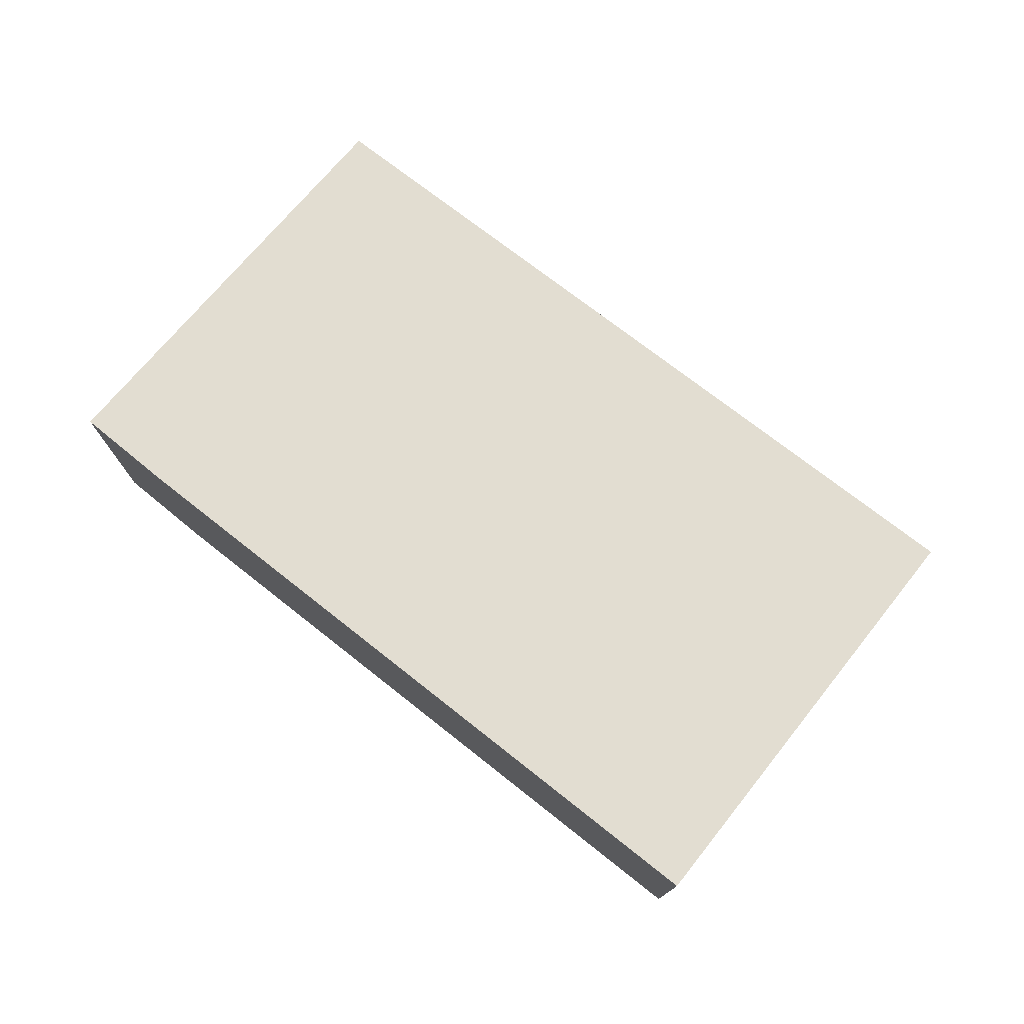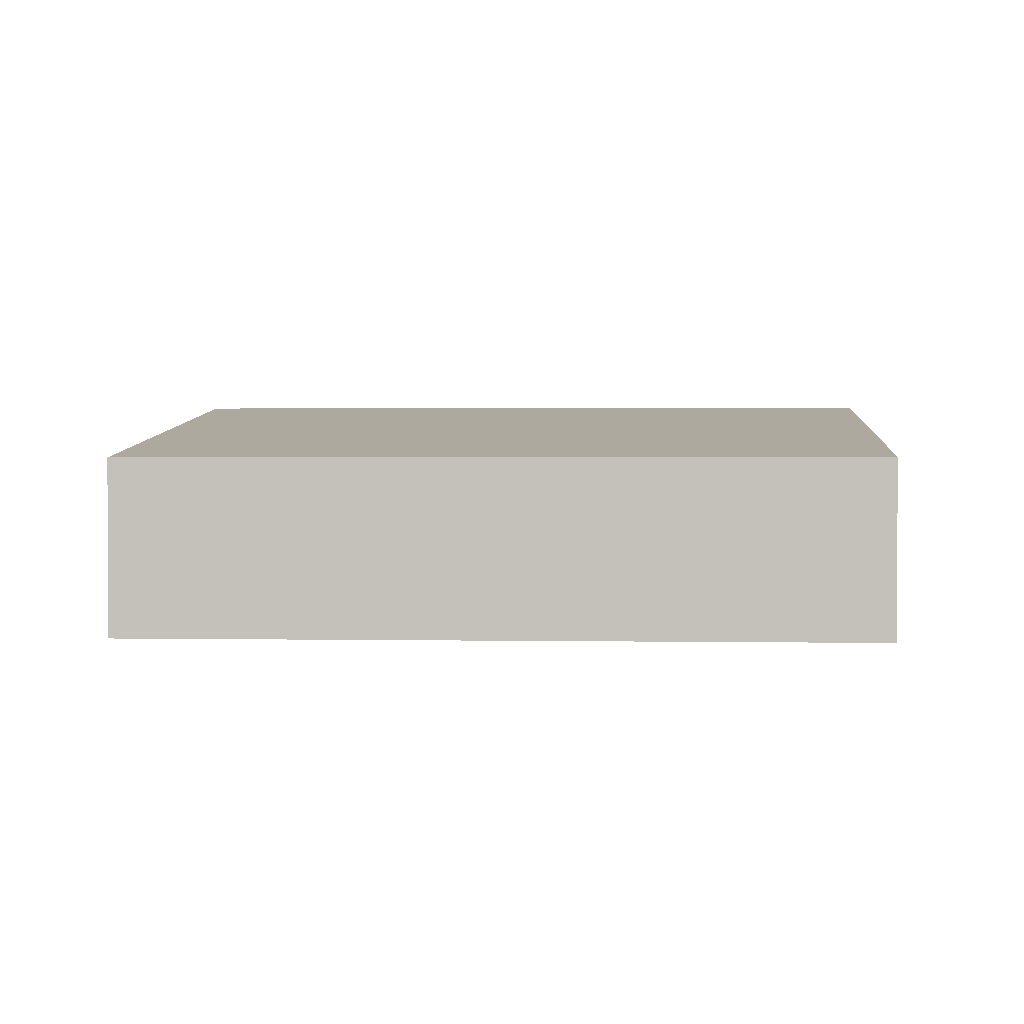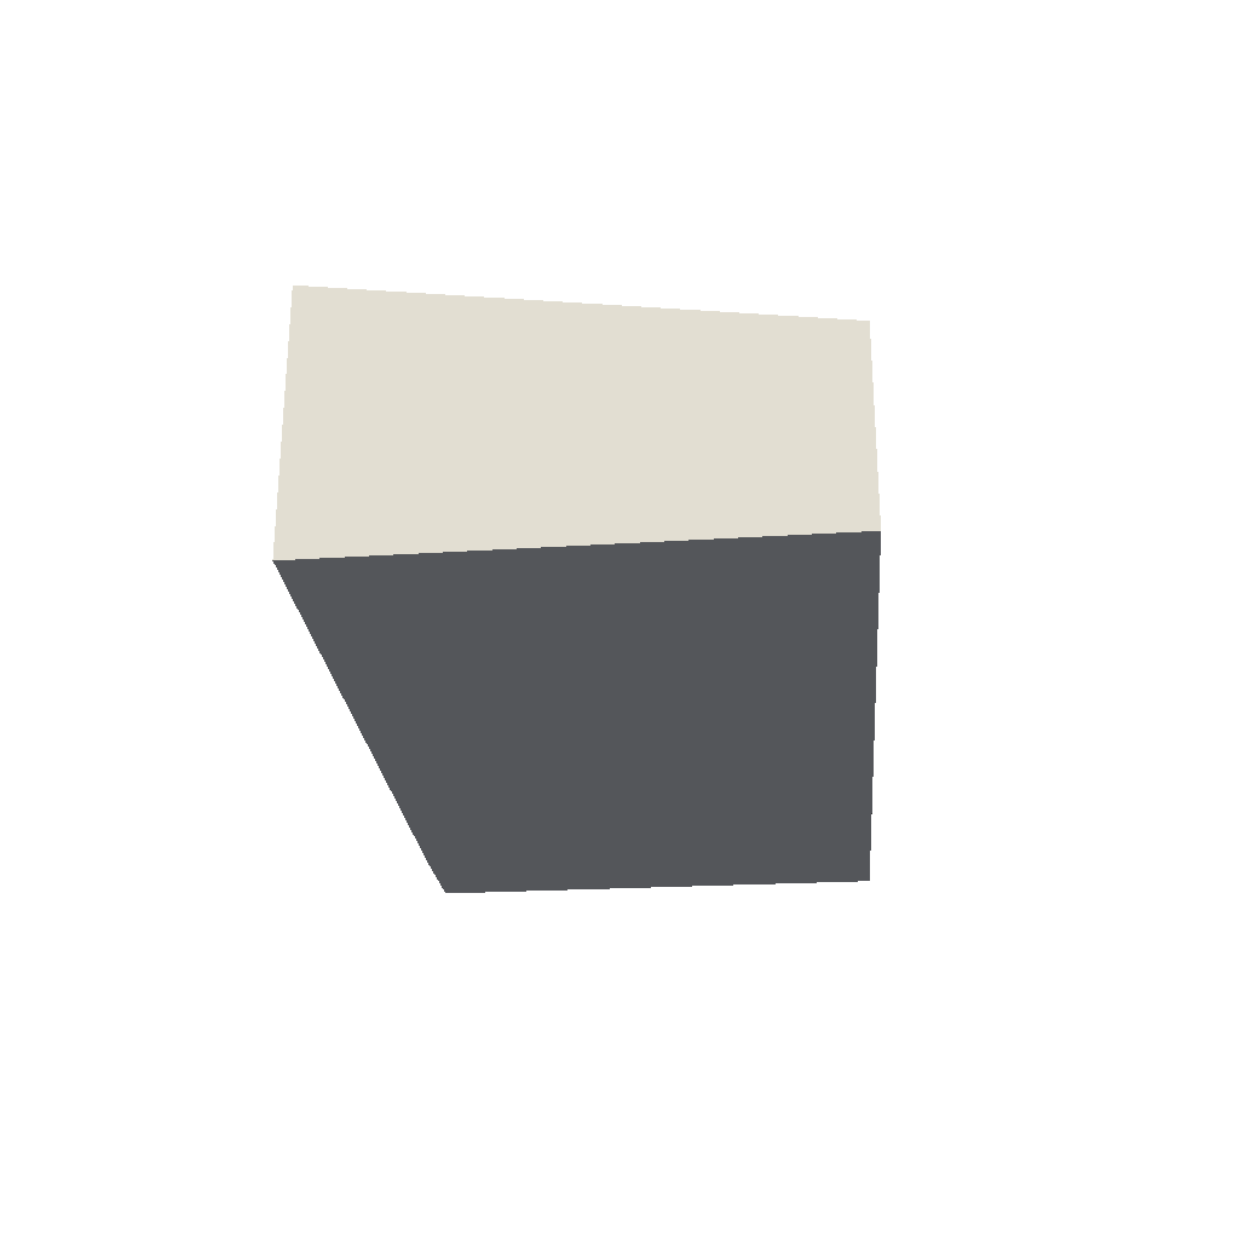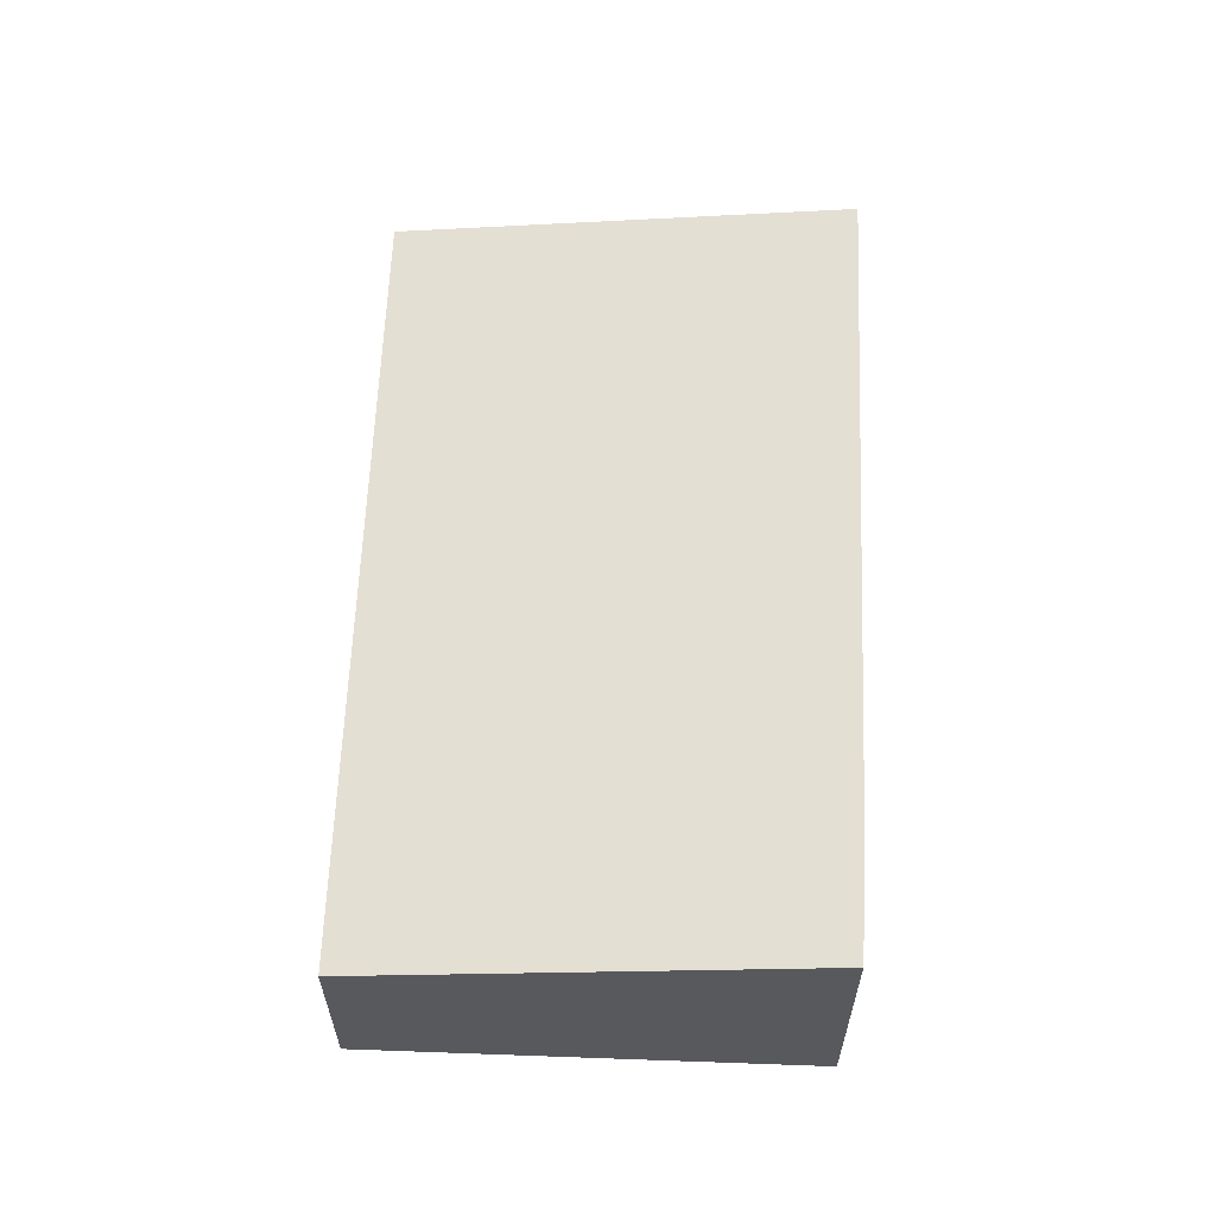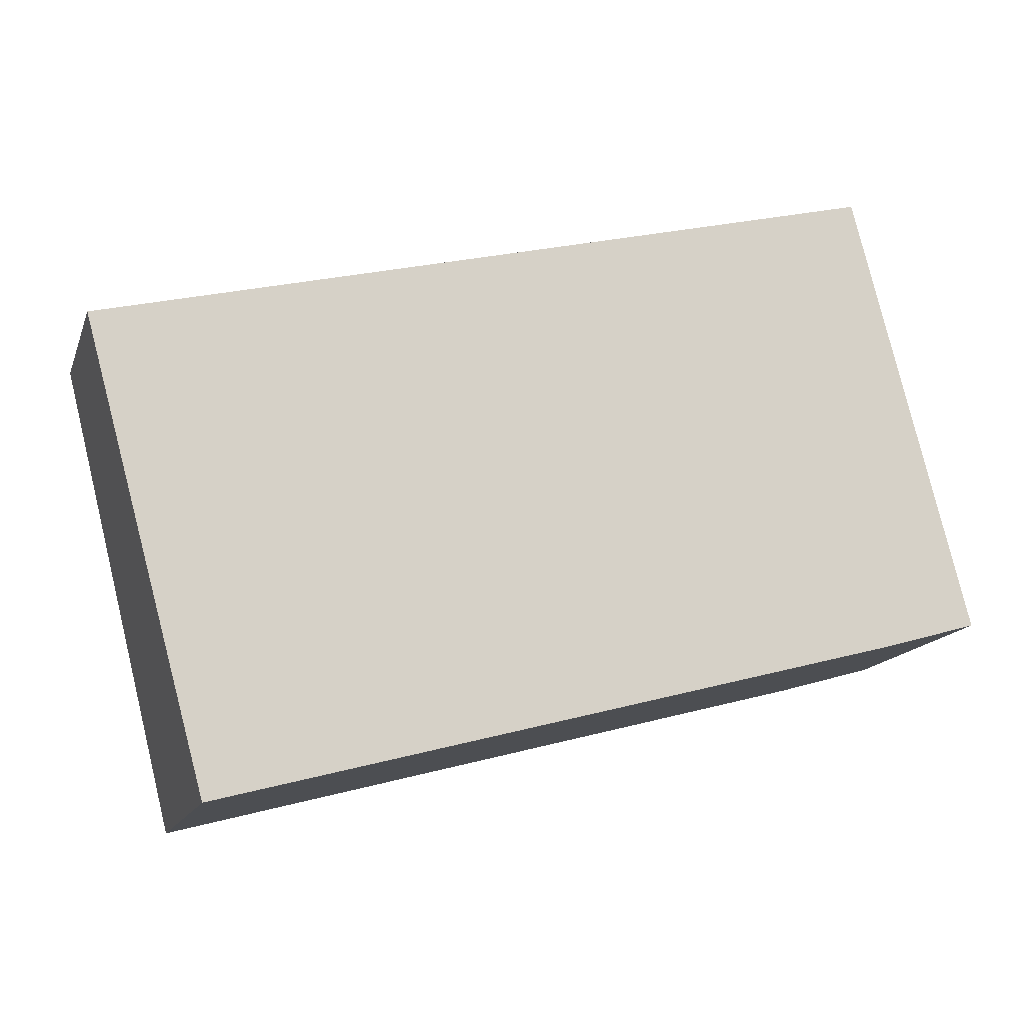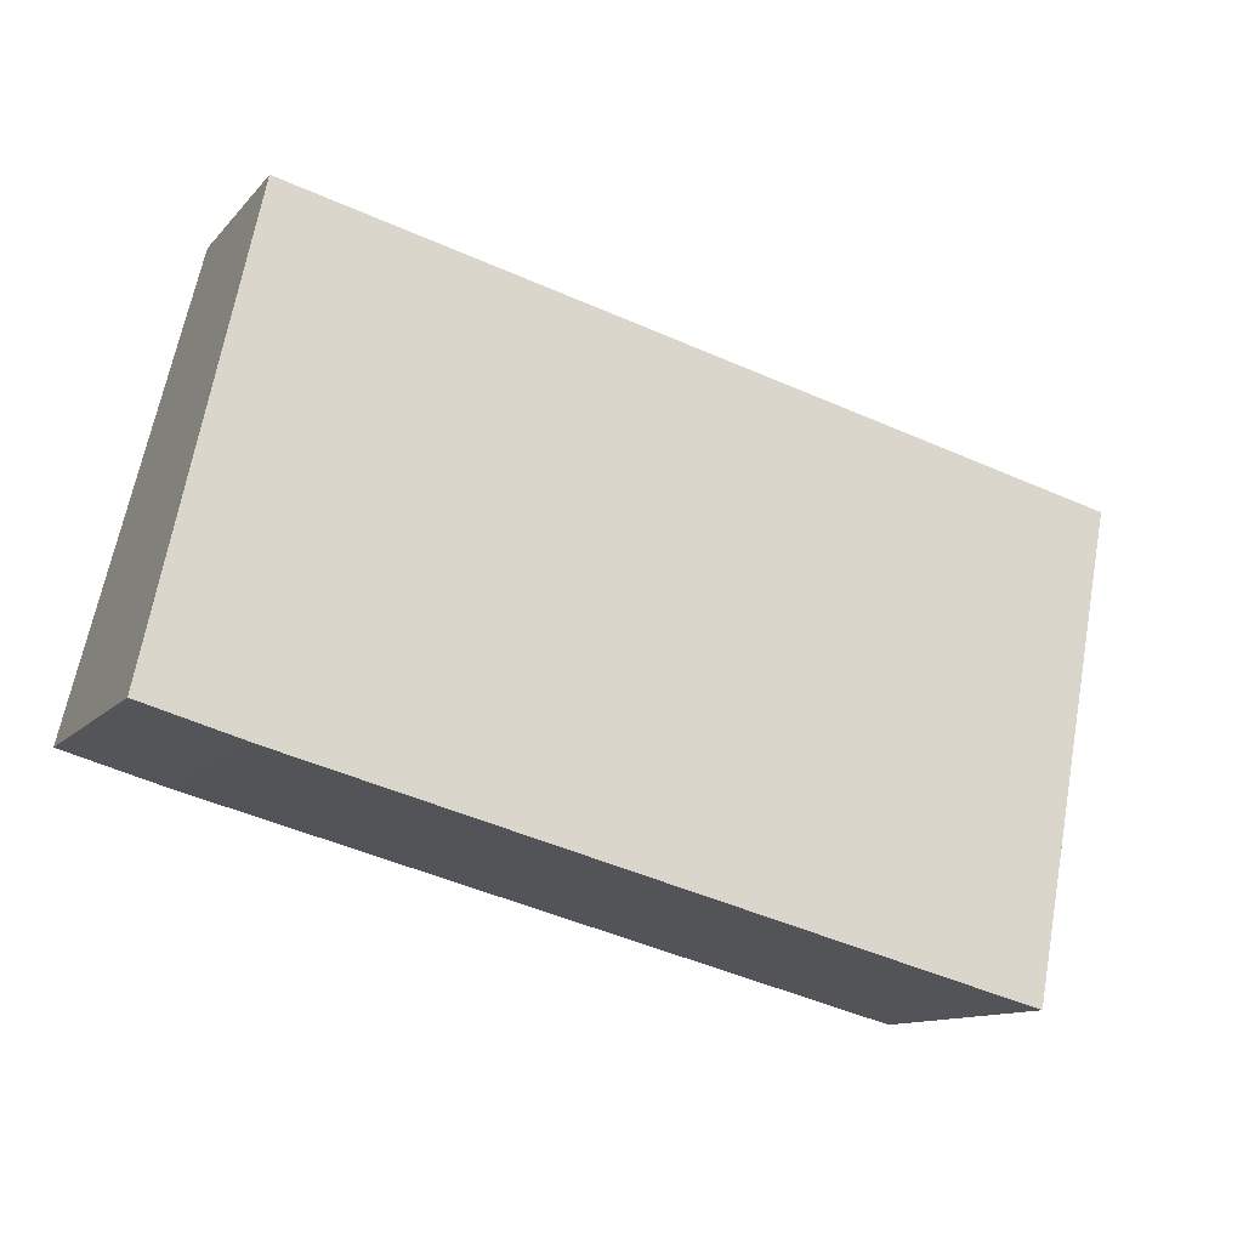
<metadata>
{"format":"obj","ext":"obj","renderer":"f3d","projection":"perspective","resolution":1024,"background":"white","views":[{"elev":75.7,"azim":-156.6,"up":"+Y"},{"elev":1.1,"azim":-10.3,"up":"+Y"},{"elev":-25.5,"azim":-99.2,"up":"+Y"},{"elev":60.2,"azim":77.8,"up":"+Y"},{"elev":-14.9,"azim":-16.1,"up":"+Z"},{"elev":-11.8,"azim":155.9,"up":"+Z"}]}
</metadata>
<code>
v  0 1.673 1.024e-16
v  7.139 2.259 -2.447
v  1.106 2.269 -4.042
v  6.997 1.673 1.761
v  7.95 2.222 -1.975
v  8.007 2.254 -2.198
v  7.139 1.498e-16 -2.447
v  8.007 1.346e-16 -2.198
v  1.106 2.475e-16 -4.042
v  0 0 0
v  6.997 -1.078e-16 1.761
v  7.95 1.209e-16 -1.975
g defaultobject
f 1 2 3
f 2 1 4
f 2 4 5
f 2 5 6
f 6 7 2
f 7 6 8
f 2 9 3
f 9 2 7
f 9 1 3
f 1 9 10
f 10 4 1
f 4 10 11
f 5 8 6
f 8 5 4
f 8 4 12
f 12 4 11
f 7 10 9
f 10 7 11
f 11 7 12
f 12 7 8

</code>
